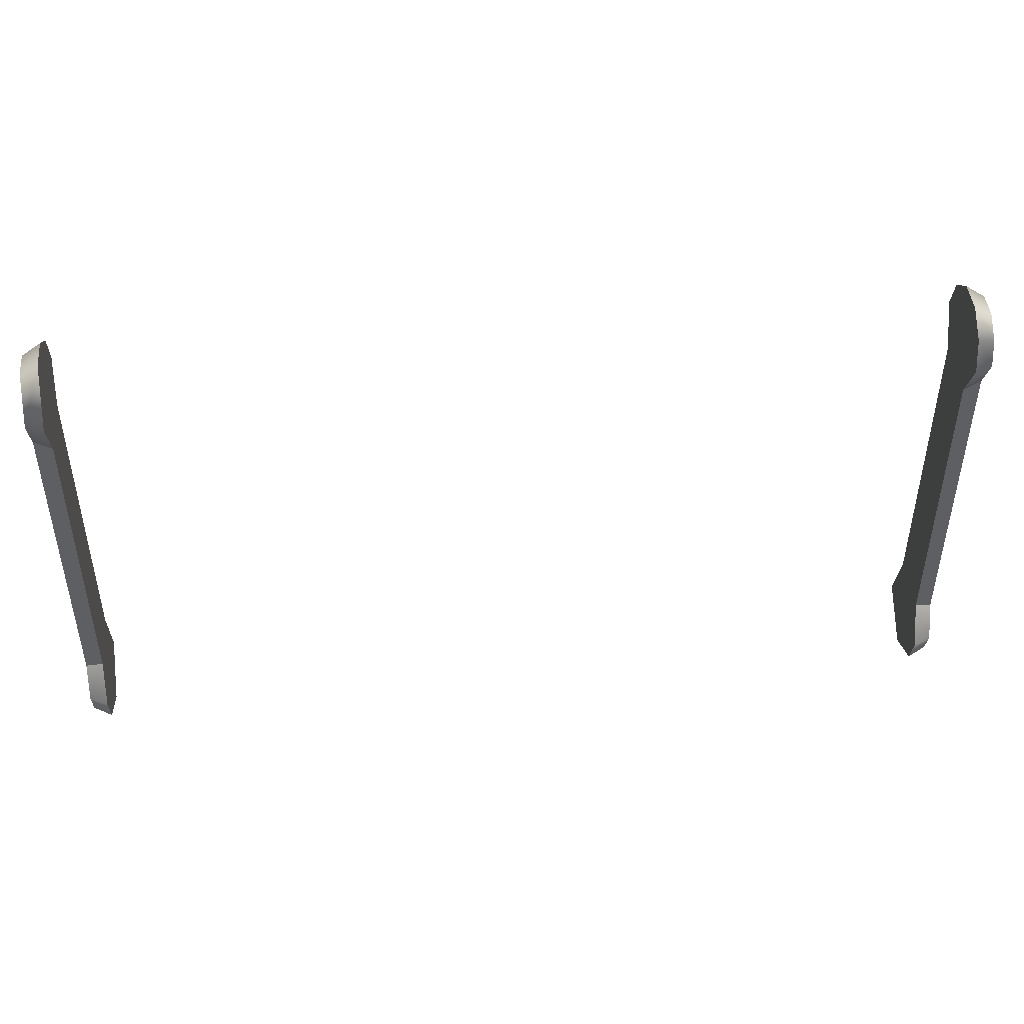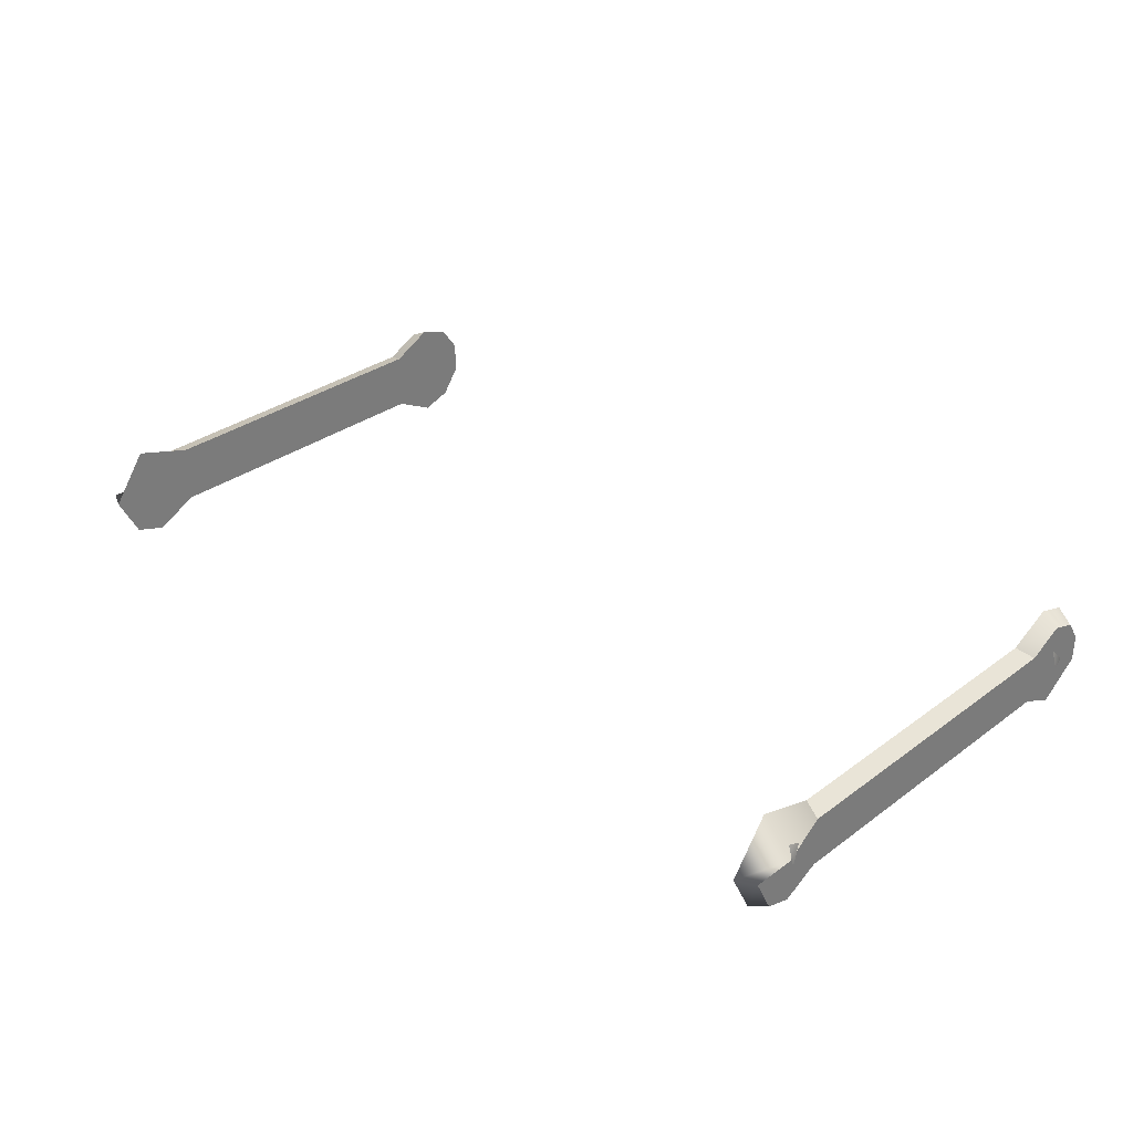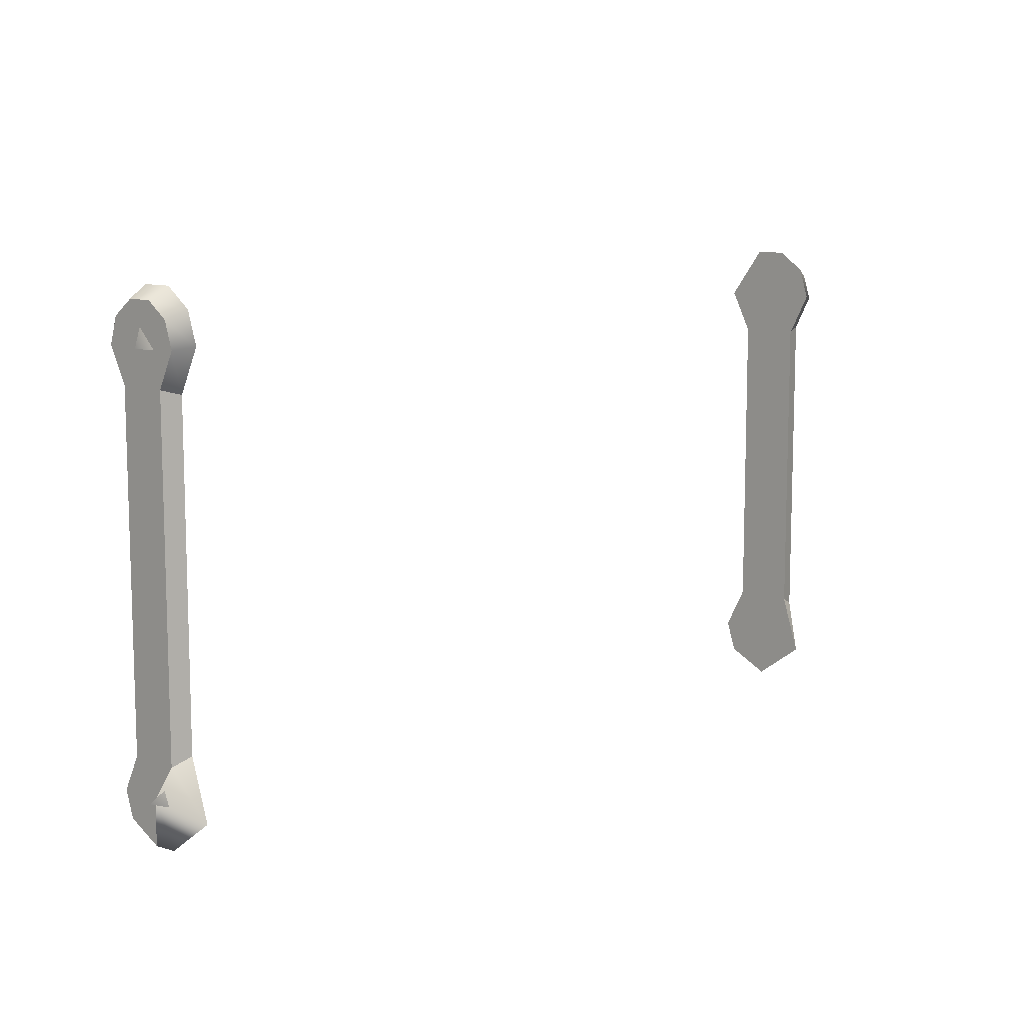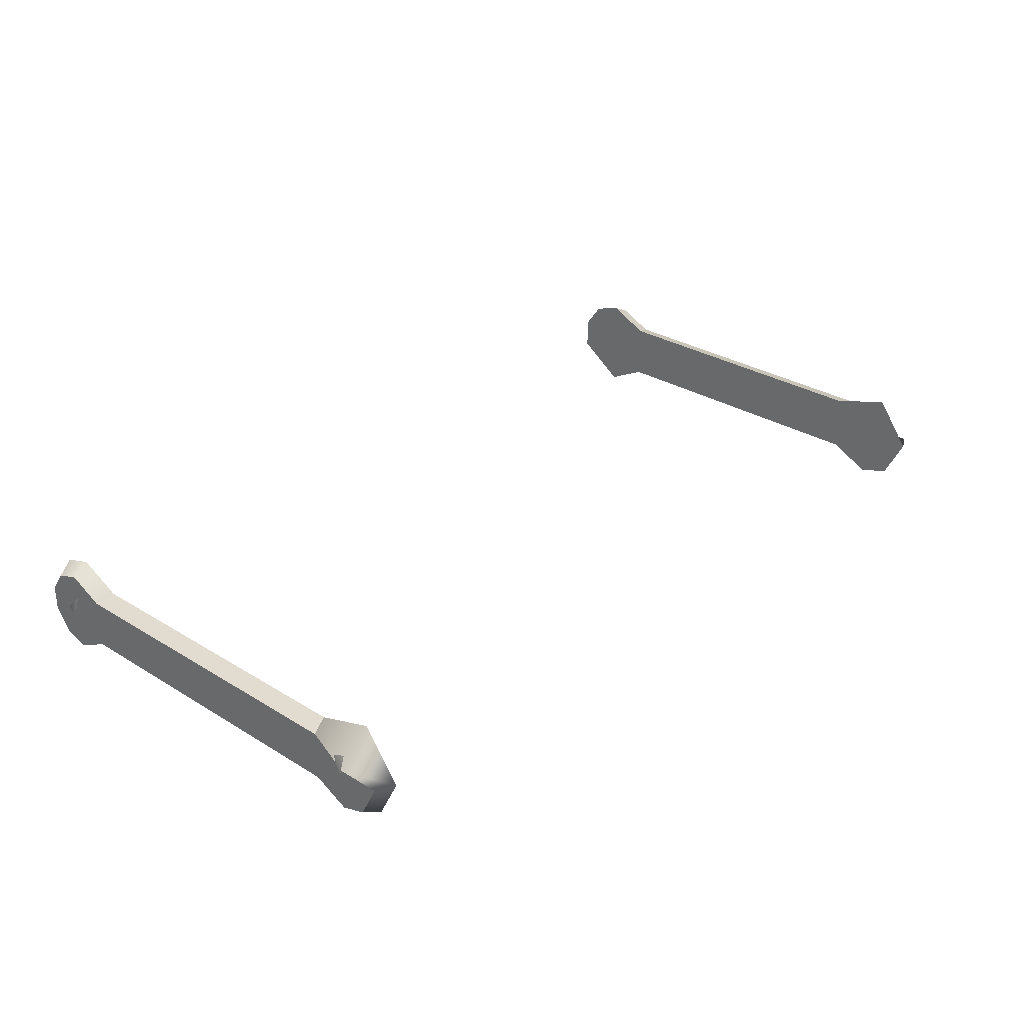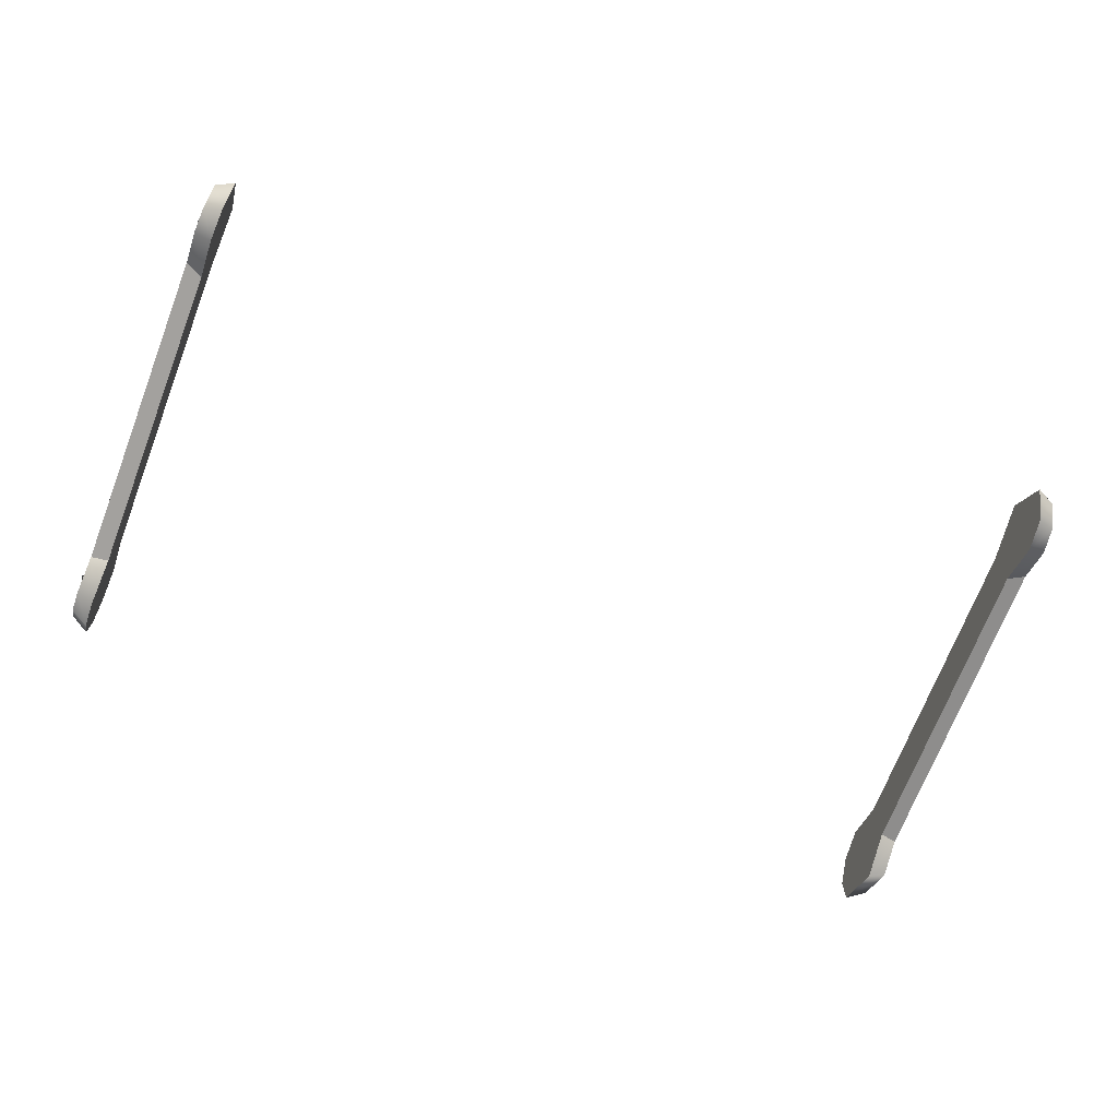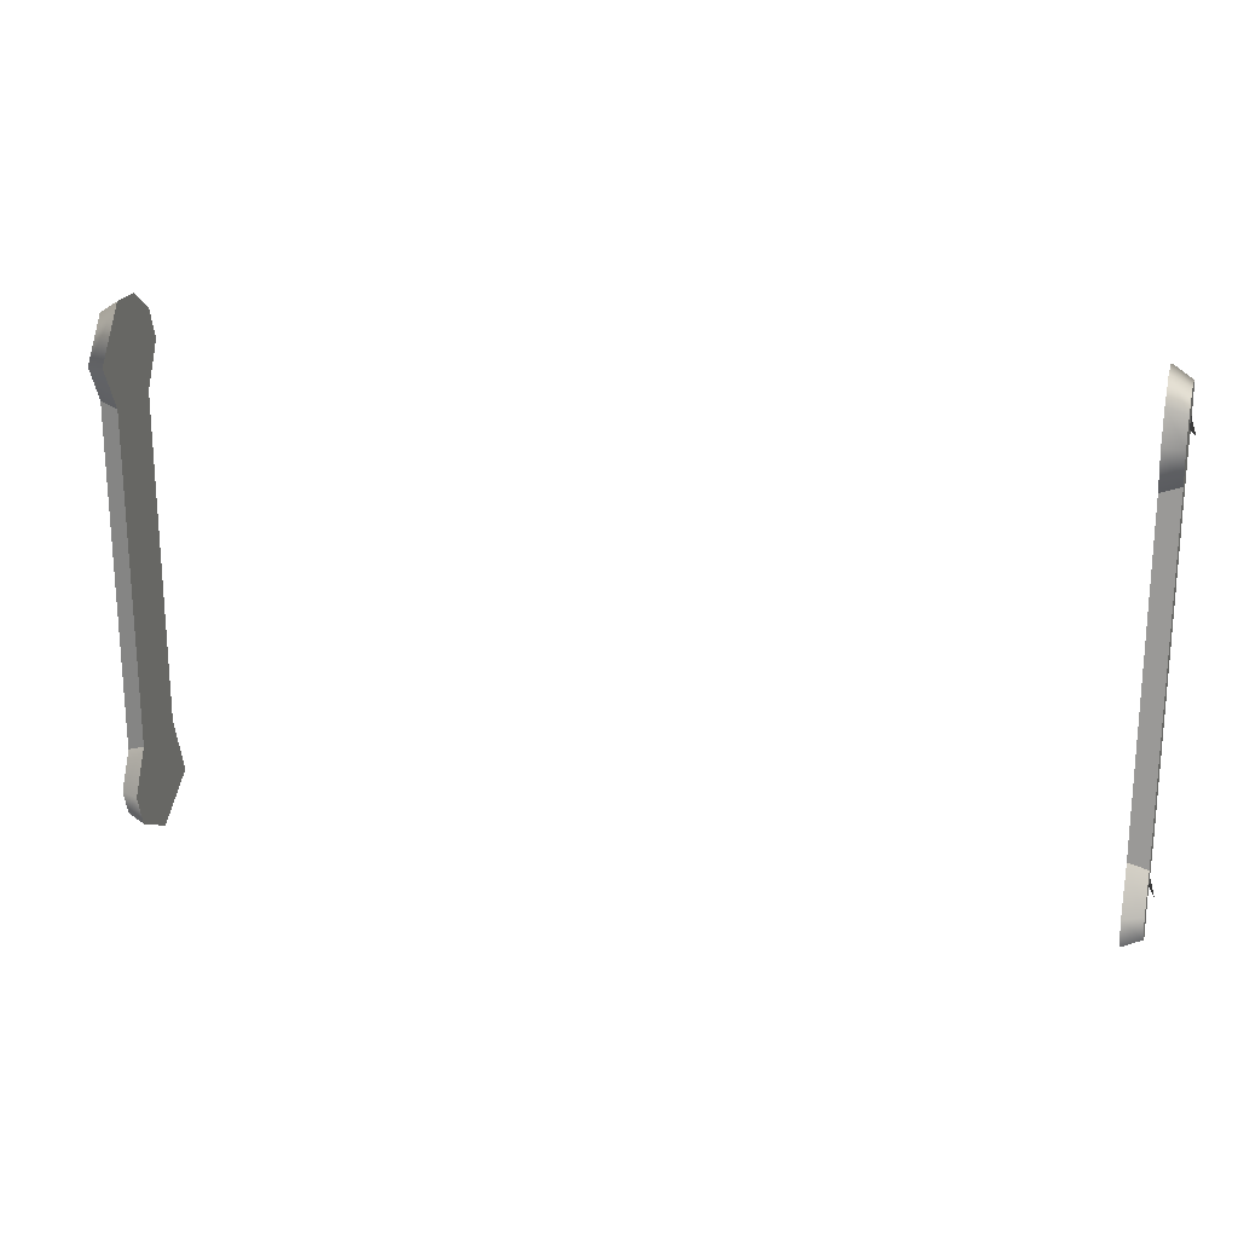
<metadata>
{"format":"obj","ext":"obj","renderer":"f3d","projection":"perspective","resolution":1024,"background":"white","views":[{"elev":45.9,"azim":-5.4,"up":"+Z"},{"elev":32.4,"azim":-135.7,"up":"+Y"},{"elev":9.9,"azim":133.4,"up":"+Z"},{"elev":30.2,"azim":131.8,"up":"+Y"},{"elev":-70.9,"azim":158.9,"up":"+Y"},{"elev":21.1,"azim":15.3,"up":"+Z"}]}
</metadata>
<code>
g ConnectingRod_Body_LOD1
v -6.196 0.005286 0.01978
v -6.196 0.005286 -0.2674
v -6.071 0.005286 -0.33
v -6.071 0.338 -0.08831
v -6.196 0.1741 0.2521
v -6.071 0.2109 0.3028
v -6.196 0.005286 -0.2674
v -6.196 -0.2271 -0.149
v -6.071 -0.2777 -0.1858
v -6.071 0.005286 -0.33
v -6.196 -0.2271 -0.149
v -6.196 -0.2819 0.01978
v -6.071 -0.3445 0.01978
v -6.071 -0.2777 -0.1858
v -6.071 -0.2003 0.3028
v -6.196 -0.1635 0.2521
v -6.196 -0.2271 -0.149
v -6.196 0.005286 -0.2674
v -6.196 0.005286 0.01978
v -6.196 -0.2819 0.01978
v -6.196 -0.1635 0.2521
v -6.196 0.1741 0.2521
v -6.196 0.174 2.472
v -6.196 -0.1635 2.472
v -6.196 0.005286 2.704
v -6.196 0.2924 2.704
v -6.196 0.2376 2.873
v -6.196 0.094 2.977
v -6.196 -0.08344 2.977
v -6.196 -0.2818 2.704
v -6.071 0.338 -0.08831
v -6.071 0.005286 -0.33
v -6.071 0.005286 0.01978
v -6.071 -0.2777 -0.1858
v -6.071 -0.3445 0.01978
v -6.071 -0.2003 0.3028
v -6.071 0.2109 0.3028
v -6.071 -0.2003 2.439
v -6.071 0.2109 2.439
v -6.071 0.005286 2.722
v -6.071 0.3551 2.722
v -6.071 0.2883 2.927
v -6.071 0.1134 3.054
v -6.071 -0.1028 3.054
v -6.071 -0.3445 2.722
v -6.071 -0.2003 0.3028
v -6.196 -0.1635 0.2521
v -6.196 -0.1635 2.472
v -6.071 -0.2003 2.439
v -6.196 0.1741 0.2521
v -6.071 0.2109 0.3028
v -6.071 0.2109 2.439
v -6.196 0.174 2.472
v -6.196 -0.2818 2.704
v -6.196 -0.08344 2.977
v -6.071 -0.1028 3.054
v -6.071 -0.3445 2.722
v -6.196 -0.1635 2.472
v -6.071 -0.2003 2.439
v -6.196 -0.08344 2.977
v -6.196 0.094 2.977
v -6.071 0.1134 3.054
v -6.071 -0.1028 3.054
v -6.196 0.094 2.977
v -6.196 0.2376 2.873
v -6.071 0.2883 2.927
v -6.071 0.1134 3.054
v -6.071 0.3551 2.722
v -6.196 0.2924 2.704
v -6.071 0.2109 2.439
v -6.196 0.174 2.472
v -6.234 -2.384e-06 -2.384e-06
v -6.192 0.1339 -2.384e-06
v -6.192 0.09467 0.09467
v -6.192 0.1339 2.697
v -6.192 -2.384e-06 2.831
v -6.234 -2.384e-06 2.697
v -0.03827 0.005286 0.01978
v -0.1626 0.338 -0.08831
v -0.1626 0.005286 -0.33
v -0.03827 0.005286 -0.2674
v -0.03827 0.1741 0.2521
v -0.1626 0.2109 0.3028
v -0.03827 0.005286 -0.2674
v -0.1626 0.005286 -0.33
v -0.1626 -0.2777 -0.1858
v -0.03827 -0.2271 -0.149
v -0.03827 -0.2271 -0.149
v -0.1626 -0.2777 -0.1858
v -0.1626 -0.3445 0.01978
v -0.03827 -0.2819 0.01978
v -0.1626 -0.2003 0.3028
v -0.03827 -0.1635 0.2521
v -0.03827 -0.2271 -0.149
v -0.03827 0.005286 0.01978
v -0.03827 0.005286 -0.2674
v -0.03827 -0.2819 0.01978
v -0.03827 -0.1635 0.2521
v -0.03827 0.1741 0.2521
v -0.03827 0.174 2.472
v -0.03827 -0.1635 2.472
v -0.03827 0.005286 2.704
v -0.03827 0.2924 2.704
v -0.03827 0.2376 2.873
v -0.03827 0.094 2.977
v -0.03827 -0.08344 2.977
v -0.03827 -0.227 2.873
v -0.03827 -0.2818 2.704
v -0.1626 0.338 -0.08831
v -0.1626 0.005286 0.01978
v -0.1626 0.005286 -0.33
v -0.1626 -0.2777 -0.1858
v -0.1626 -0.3445 0.01978
v -0.1626 -0.2003 0.3028
v -0.1626 0.2109 0.3028
v -0.1626 -0.2003 2.439
v -0.1626 0.2109 2.439
v -0.1626 0.005286 2.722
v -0.1626 0.3551 2.722
v -0.1626 0.2883 2.927
v -0.1626 0.1134 3.054
v -0.1626 -0.1028 3.054
v -0.1626 -0.2777 2.927
v -0.1626 -0.3445 2.722
v -0.1626 -0.2003 0.3028
v -0.1626 -0.2003 2.439
v -0.03827 -0.1635 2.472
v -0.03827 -0.1635 0.2521
v -0.03827 0.1741 0.2521
v -0.03827 0.174 2.472
v -0.1626 0.2109 2.439
v -0.1626 0.2109 0.3028
v -0.03827 -0.227 2.873
v -0.1626 -0.2777 2.927
v -0.1626 -0.1028 3.054
v -0.03827 -0.08344 2.977
v -0.03827 -0.2818 2.704
v -0.1626 -0.3445 2.722
v -0.03827 -0.1635 2.472
v -0.1626 -0.2003 2.439
v -0.03827 -0.08344 2.977
v -0.1626 -0.1028 3.054
v -0.1626 0.1134 3.054
v -0.03827 0.094 2.977
v -0.03827 0.094 2.977
v -0.1626 0.1134 3.054
v -0.1626 0.2883 2.927
v -0.03827 0.2376 2.873
v -0.1626 0.3551 2.722
v -0.03827 0.2924 2.704
v -0.1626 0.2109 2.439
v -0.03827 0.174 2.472
v 2.384e-06 -2.384e-06 -2.384e-06
v -0.04142 0.09467 0.09467
v -0.04142 0.1339 -2.384e-06
v -0.04142 0.1339 2.697
v 2.384e-06 -2.384e-06 2.697
v -0.04142 -2.384e-06 2.831
g ConnectingRod_Body_LOD1_0
f 3 2 1
f 4 3 1
f 4 1 5
f 6 4 5
f 9 8 7
f 10 9 7
f 13 12 11
f 14 13 11
f 13 15 12
f 15 16 12
f 19 18 17
f 19 17 20
f 19 20 21
f 19 21 22
f 22 21 23
f 21 24 23
f 24 25 23
f 25 26 23
f 25 27 26
f 25 28 27
f 25 29 28
f 25 30 29
f 25 24 30
f 33 32 31
f 33 34 32
f 33 35 34
f 33 36 35
f 37 36 33
f 33 31 37
f 36 37 38
f 37 39 38
f 38 39 40
f 40 39 41
f 40 41 42
f 40 42 43
f 40 43 44
f 40 44 45
f 40 45 38
f 48 47 46
f 49 48 46
f 52 51 50
f 53 52 50
f 56 55 54
f 57 56 54
f 57 54 58
f 59 57 58
f 62 61 60
f 63 62 60
f 66 65 64
f 67 66 64
f 66 68 65
f 68 69 65
f 68 70 69
f 70 71 69
f 74 73 72
f 77 76 75
f 80 79 78
f 81 80 78
f 78 79 82
f 79 83 82
f 86 85 84
f 87 86 84
f 90 89 88
f 91 90 88
f 92 90 91
f 93 92 91
f 96 95 94
f 94 95 97
f 97 95 98
f 98 95 99
f 98 99 100
f 101 98 100
f 102 101 100
f 103 102 100
f 104 102 103
f 105 102 104
f 106 102 105
f 107 102 106
f 101 102 108
f 108 102 107
f 111 110 109
f 112 110 111
f 113 110 112
f 114 110 113
f 114 115 110
f 109 110 115
f 115 114 116
f 117 115 116
f 117 116 118
f 117 118 119
f 119 118 120
f 120 118 121
f 121 118 122
f 122 118 123
f 124 118 116
f 123 118 124
f 127 126 125
f 128 127 125
f 131 130 129
f 132 131 129
f 135 134 133
f 136 135 133
f 133 134 137
f 134 138 137
f 137 138 139
f 138 140 139
f 143 142 141
f 144 143 141
f 147 146 145
f 148 147 145
f 149 147 148
f 150 149 148
f 151 149 150
f 152 151 150
f 155 154 153
f 158 157 156

</code>
